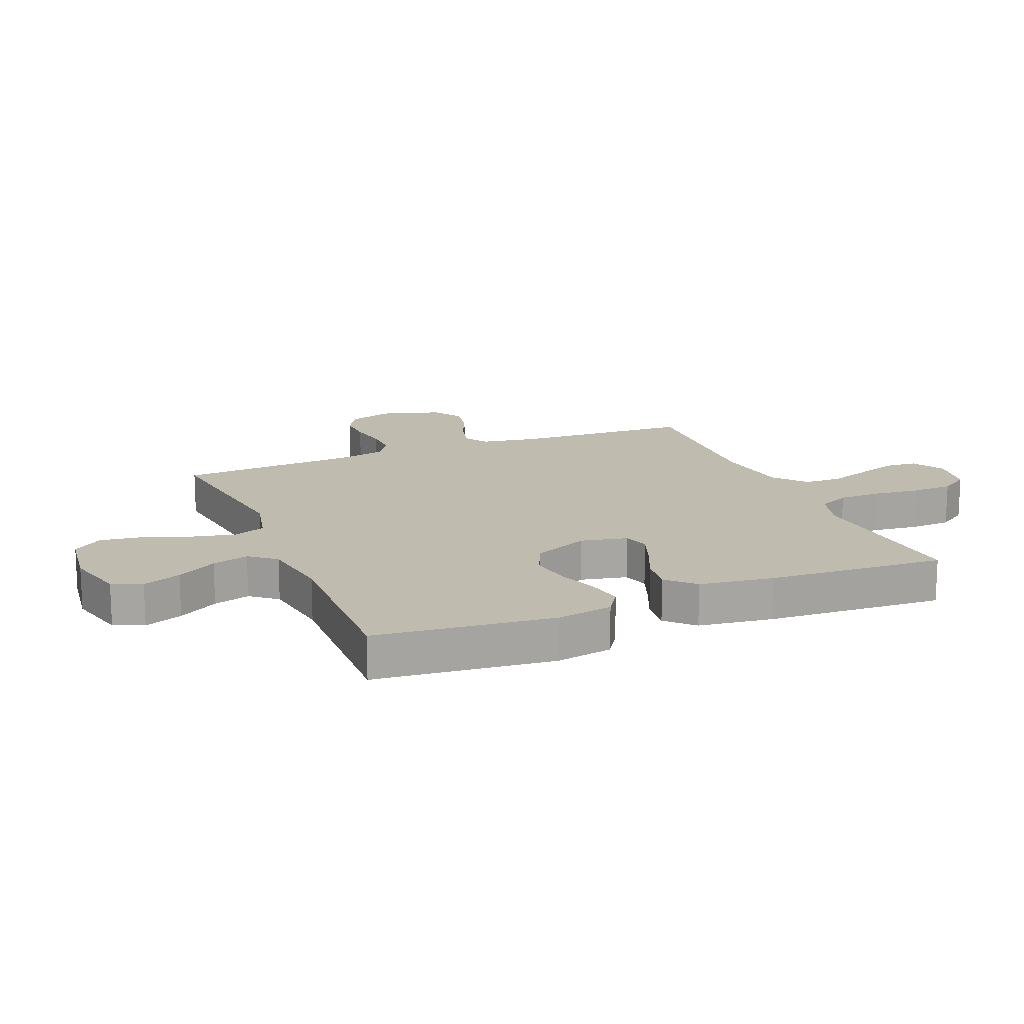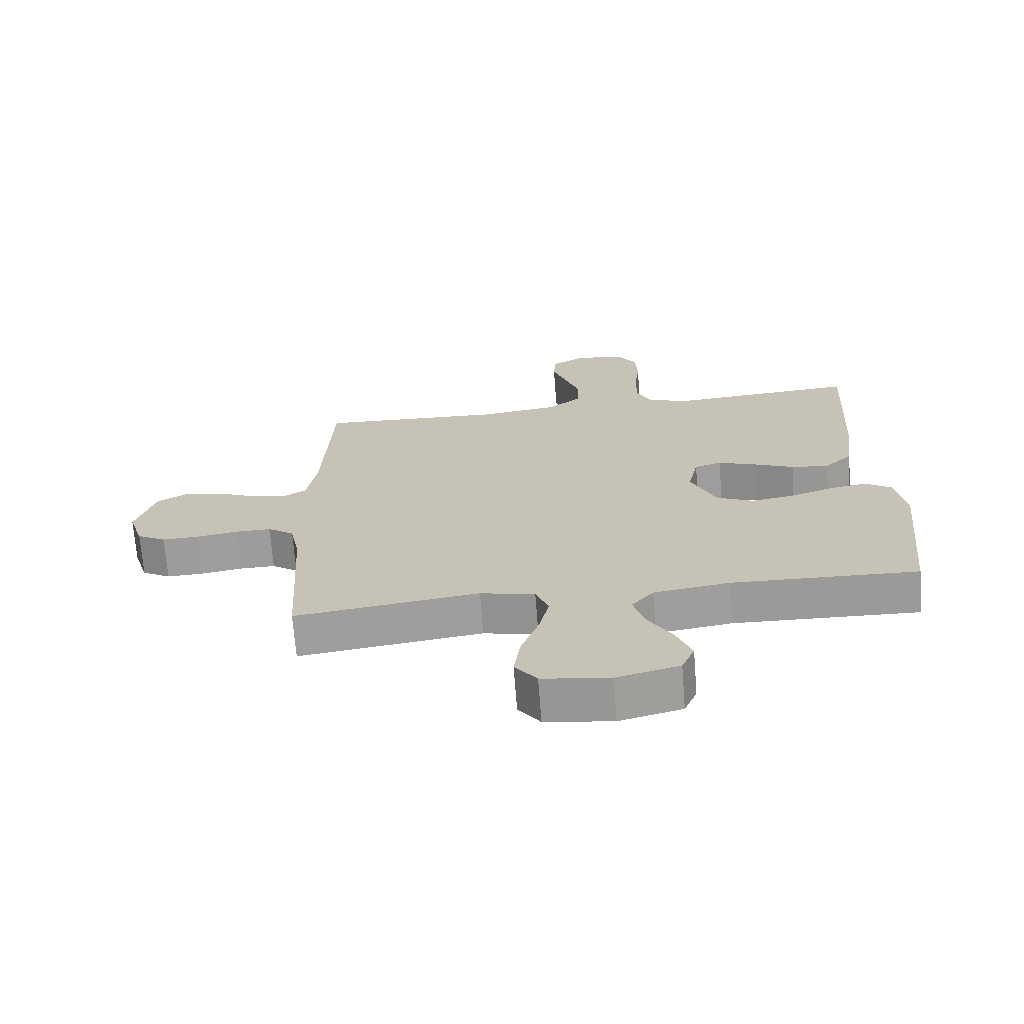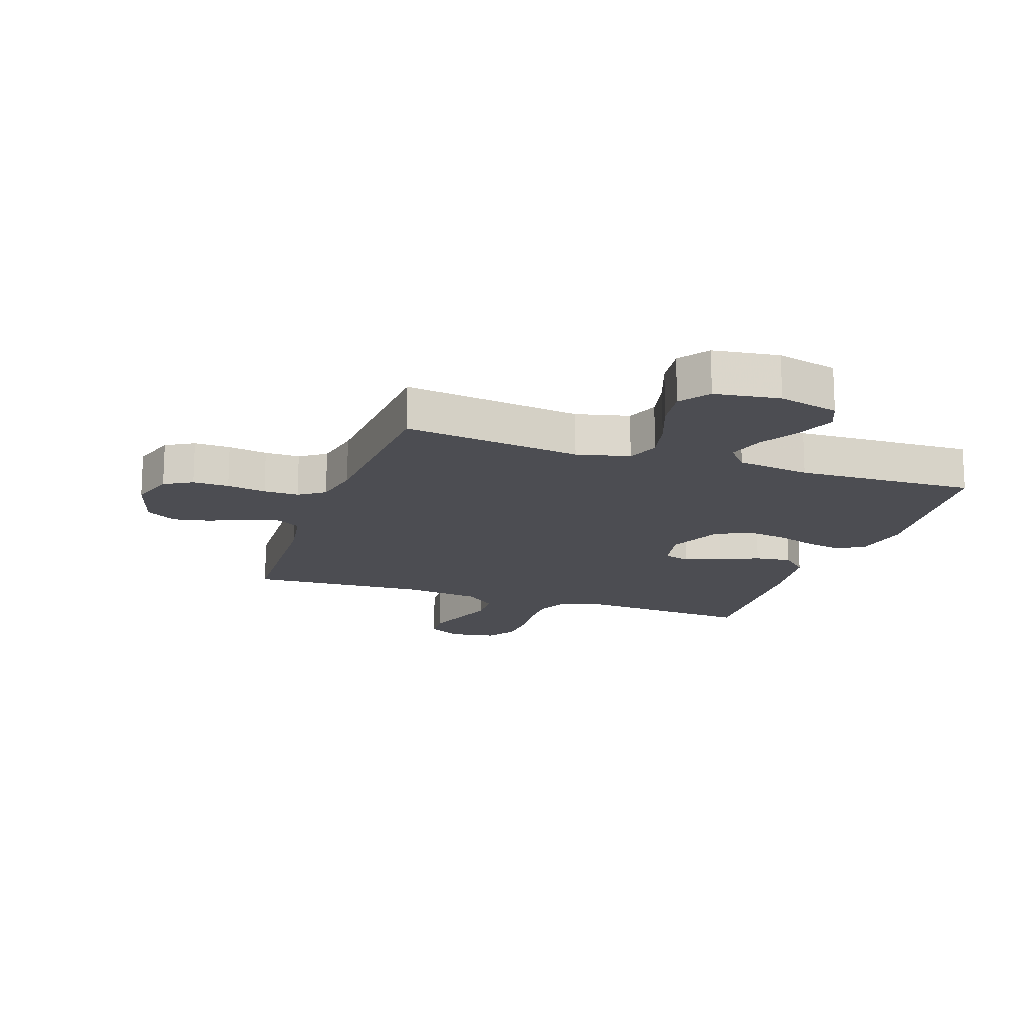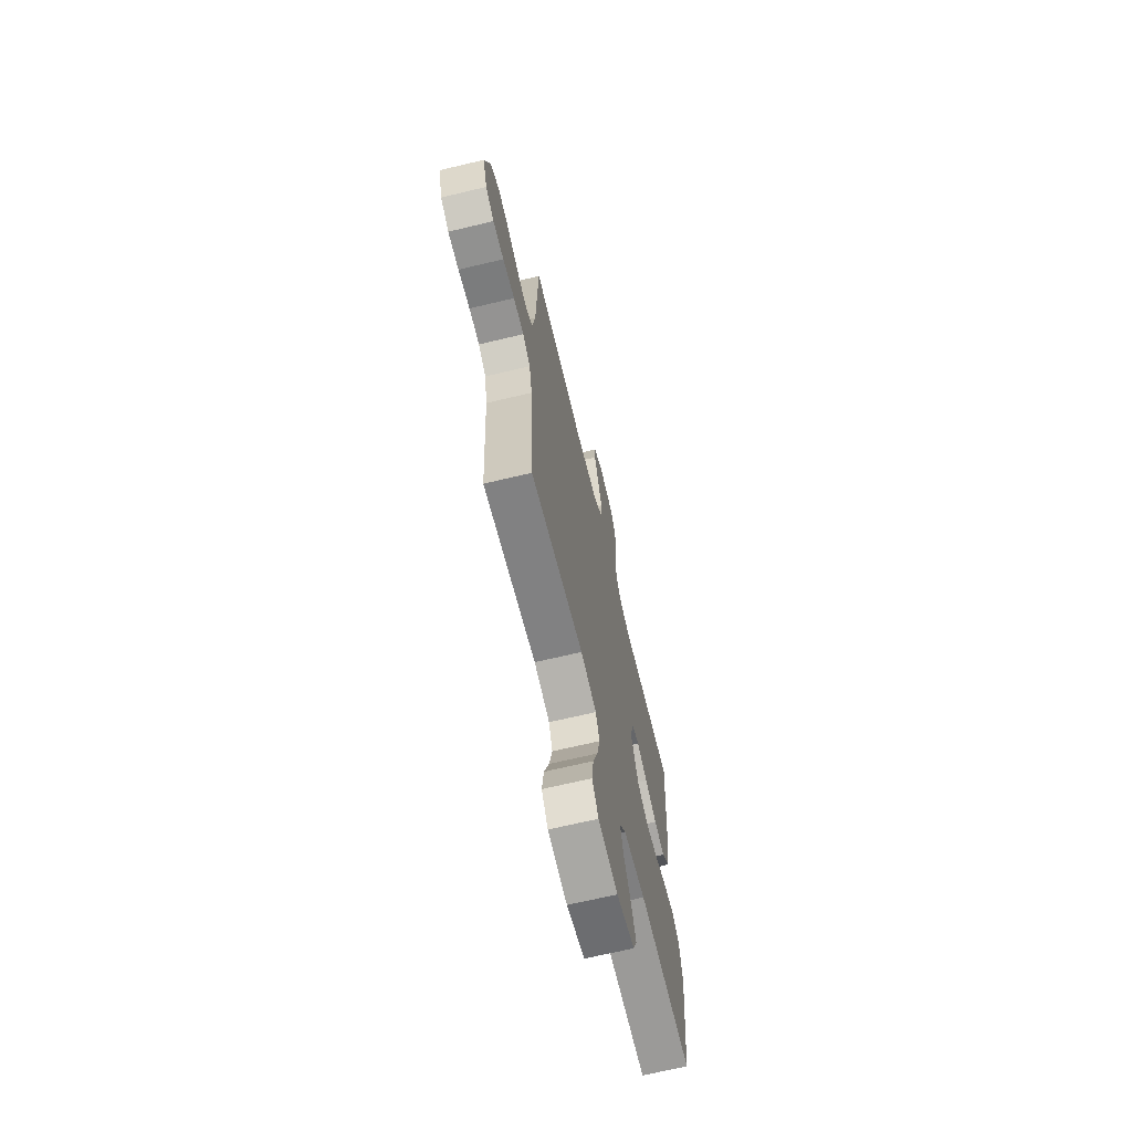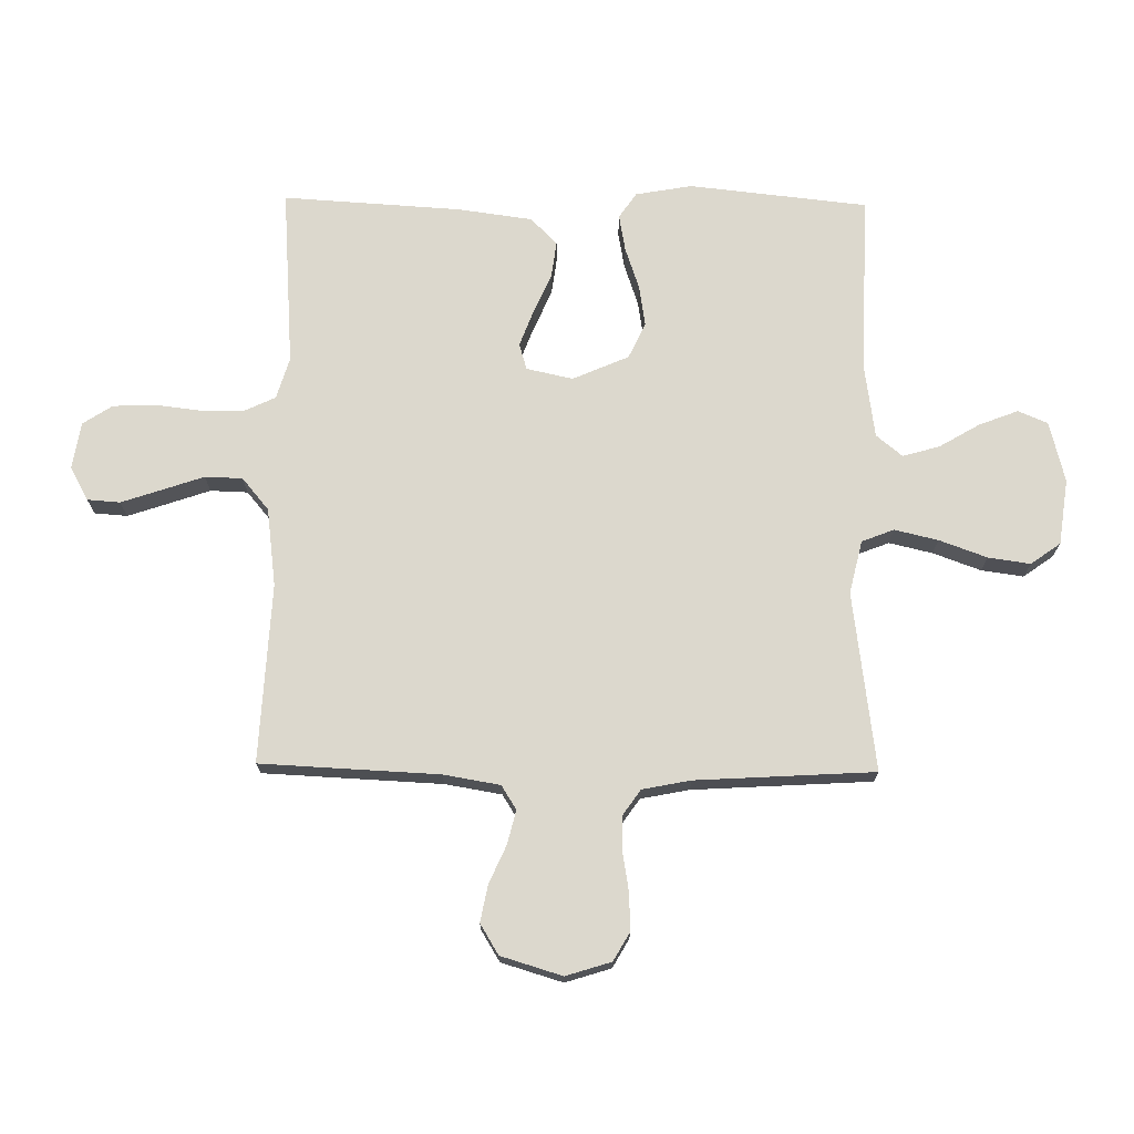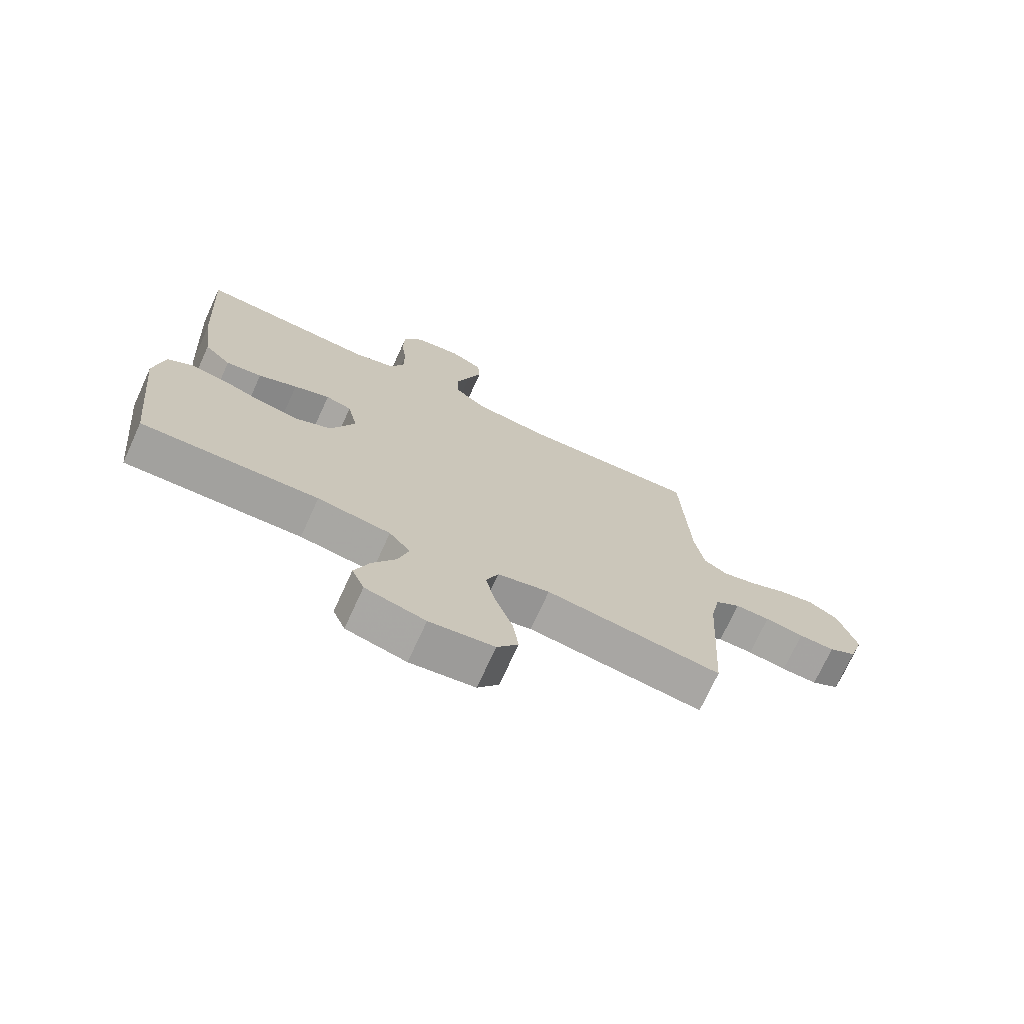
<metadata>
{"format":"obj","ext":"obj","renderer":"f3d","projection":"perspective","resolution":1024,"background":"white","views":[{"elev":16.0,"azim":-112.5,"up":"+Y"},{"elev":-69.9,"azim":-175.6,"up":"+Z"},{"elev":-16.3,"azim":161.1,"up":"+Y"},{"elev":-67.7,"azim":103.5,"up":"+Z"},{"elev":72.4,"azim":90.8,"up":"+Y"},{"elev":-72.6,"azim":-24.6,"up":"+Z"}]}
</metadata>
<code>
v -0.5 0.07 0.5
v -0.2 0.07 0.478
v -0.13 0.07 0.499
v -0.105 0.07 0.552
v -0.105 0.07 0.625
v -0.114 0.07 0.702
v -0.111 0.07 0.772
v -0.079 0.07 0.821
v 0 0.07 0.834
v 0.056 0.07 0.803
v 0.06 0.07 0.748
v 0.037 0.07 0.68
v 0.013 0.07 0.61
v 0.015 0.07 0.547
v 0.069 0.07 0.502
v 0.2 0.07 0.485
v 0.5 0.07 0.5
v 0.514 0.07 0.2
v 0.53 0.07 0.105
v 0.57 0.07 0.08
v 0.627 0.07 0.094
v 0.69 0.07 0.122
v 0.752 0.07 0.134
v 0.803 0.07 0.103
v 0.834 0.07 0
v 0.81 0.07 -0.076
v 0.763 0.07 -0.103
v 0.702 0.07 -0.101
v 0.636 0.07 -0.09
v 0.577 0.07 -0.089
v 0.534 0.07 -0.119
v 0.518 0.07 -0.2
v 0.5 0.07 -0.5
v 0.2 0.07 -0.46
v 0.111 0.07 -0.481
v 0.09 0.07 -0.535
v 0.107 0.07 -0.608
v 0.136 0.07 -0.688
v 0.146 0.07 -0.759
v 0.11 0.07 -0.809
v 0 0.07 -0.824
v -0.102 0.07 -0.798
v -0.123 0.07 -0.748
v -0.098 0.07 -0.683
v -0.058 0.07 -0.615
v -0.04 0.07 -0.553
v -0.076 0.07 -0.509
v -0.2 0.07 -0.491
v -0.5 0.07 -0.5
v -0.532 0.07 -0.2
v -0.515 0.07 -0.105
v -0.472 0.07 -0.076
v -0.411 0.07 -0.087
v -0.341 0.07 -0.111
v -0.272 0.07 -0.122
v -0.212 0.07 -0.094
v -0.171 0.07 0
v -0.188 0.07 0.078
v -0.232 0.07 0.091
v -0.293 0.07 0.068
v -0.359 0.07 0.039
v -0.42 0.07 0.031
v -0.465 0.07 0.075
v -0.482 0.07 0.2
v -0.5 0 0.5
v -0.2 0 0.478
v -0.13 0 0.499
v -0.105 0 0.552
v -0.105 0 0.625
v -0.114 0 0.702
v -0.111 0 0.772
v -0.079 0 0.821
v 0 0 0.834
v 0.056 0 0.803
v 0.06 0 0.748
v 0.037 0 0.68
v 0.013 0 0.61
v 0.015 0 0.547
v 0.069 0 0.502
v 0.2 0 0.485
v 0.5 0 0.5
v 0.514 0 0.2
v 0.53 0 0.105
v 0.57 0 0.08
v 0.627 0 0.094
v 0.69 0 0.122
v 0.752 0 0.134
v 0.803 0 0.103
v 0.834 0 0
v 0.81 0 -0.076
v 0.763 0 -0.103
v 0.702 0 -0.101
v 0.636 0 -0.09
v 0.577 0 -0.089
v 0.534 0 -0.119
v 0.518 0 -0.2
v 0.5 0 -0.5
v 0.2 0 -0.46
v 0.111 0 -0.481
v 0.09 0 -0.535
v 0.107 0 -0.608
v 0.136 0 -0.688
v 0.146 0 -0.759
v 0.11 0 -0.809
v 0 0 -0.824
v -0.102 0 -0.798
v -0.123 0 -0.748
v -0.098 0 -0.683
v -0.058 0 -0.615
v -0.04 0 -0.553
v -0.076 0 -0.509
v -0.2 0 -0.491
v -0.5 0 -0.5
v -0.532 0 -0.2
v -0.515 0 -0.105
v -0.472 0 -0.076
v -0.411 0 -0.087
v -0.341 0 -0.111
v -0.272 0 -0.122
v -0.212 0 -0.094
v -0.171 0 0
v -0.188 0 0.078
v -0.232 0 0.091
v -0.293 0 0.068
v -0.359 0 0.039
v -0.42 0 0.031
v -0.465 0 0.075
v -0.482 0 0.2
f 63 64 1 2
f 60 61 62 63
f 59 60 63 2
f 58 59 2 3
f 57 58 3 4
f 51 52 53 54
f 51 54 55
f 48 49 50 51
f 47 48 51 55
f 46 47 55 56
f 42 43 44 45
f 42 45 46
f 41 42 46
f 40 41 46
f 37 38 39 40
f 36 37 40 46
f 35 36 46 56
f 32 33 34
f 31 32 34 35
f 26 27 28 29
f 26 29 30
f 25 26 30
f 24 25 30
f 21 22 23 24
f 20 21 24 30
f 19 20 30 31
f 16 17 18
f 15 16 18 19
f 14 15 19 31
f 10 11 12 13
f 8 9 10 13
f 8 13 14
f 5 6 7 8
f 4 5 8 14
f 57 4 14 31
f 31 35 56 57
f 66 65 128 127
f 127 126 125 124
f 66 127 124 123
f 67 66 123 122
f 68 67 122 121
f 118 117 116 115
f 119 118 115
f 115 114 113 112
f 119 115 112 111
f 120 119 111 110
f 109 108 107 106
f 110 109 106
f 110 106 105
f 110 105 104
f 104 103 102 101
f 110 104 101 100
f 120 110 100 99
f 98 97 96
f 99 98 96 95
f 93 92 91 90
f 94 93 90
f 94 90 89
f 94 89 88
f 88 87 86 85
f 94 88 85 84
f 95 94 84 83
f 82 81 80
f 83 82 80 79
f 95 83 79 78
f 77 76 75 74
f 77 74 73 72
f 78 77 72
f 72 71 70 69
f 78 72 69 68
f 95 78 68 121
f 121 120 99 95
f 1 65 66 2
f 2 66 67 3
f 3 67 68 4
f 4 68 69 5
f 5 69 70 6
f 6 70 71 7
f 7 71 72 8
f 8 72 73 9
f 9 73 74 10
f 10 74 75 11
f 11 75 76 12
f 12 76 77 13
f 13 77 78 14
f 14 78 79 15
f 15 79 80 16
f 16 80 81 17
f 17 81 82 18
f 18 82 83 19
f 19 83 84 20
f 20 84 85 21
f 21 85 86 22
f 22 86 87 23
f 23 87 88 24
f 24 88 89 25
f 25 89 90 26
f 26 90 91 27
f 27 91 92 28
f 28 92 93 29
f 29 93 94 30
f 30 94 95 31
f 31 95 96 32
f 32 96 97 33
f 33 97 98 34
f 34 98 99 35
f 35 99 100 36
f 36 100 101 37
f 37 101 102 38
f 38 102 103 39
f 39 103 104 40
f 40 104 105 41
f 41 105 106 42
f 42 106 107 43
f 43 107 108 44
f 44 108 109 45
f 45 109 110 46
f 46 110 111 47
f 47 111 112 48
f 48 112 113 49
f 49 113 114 50
f 50 114 115 51
f 51 115 116 52
f 52 116 117 53
f 53 117 118 54
f 54 118 119 55
f 55 119 120 56
f 56 120 121 57
f 57 121 122 58
f 58 122 123 59
f 59 123 124 60
f 60 124 125 61
f 61 125 126 62
f 62 126 127 63
f 63 127 128 64
f 64 128 65 1

</code>
